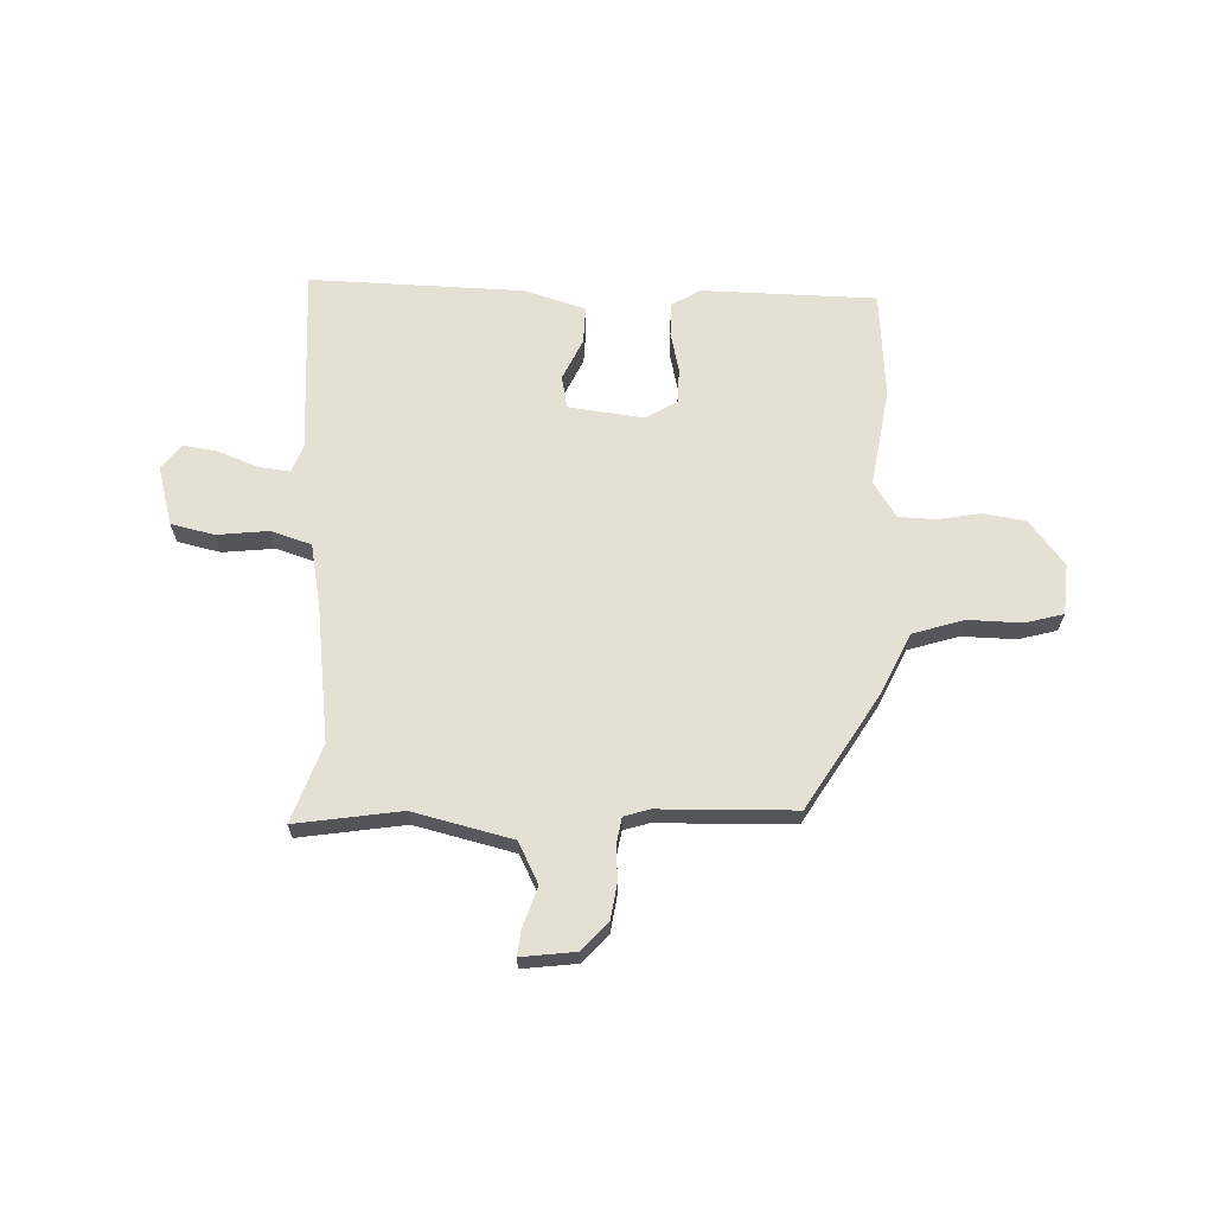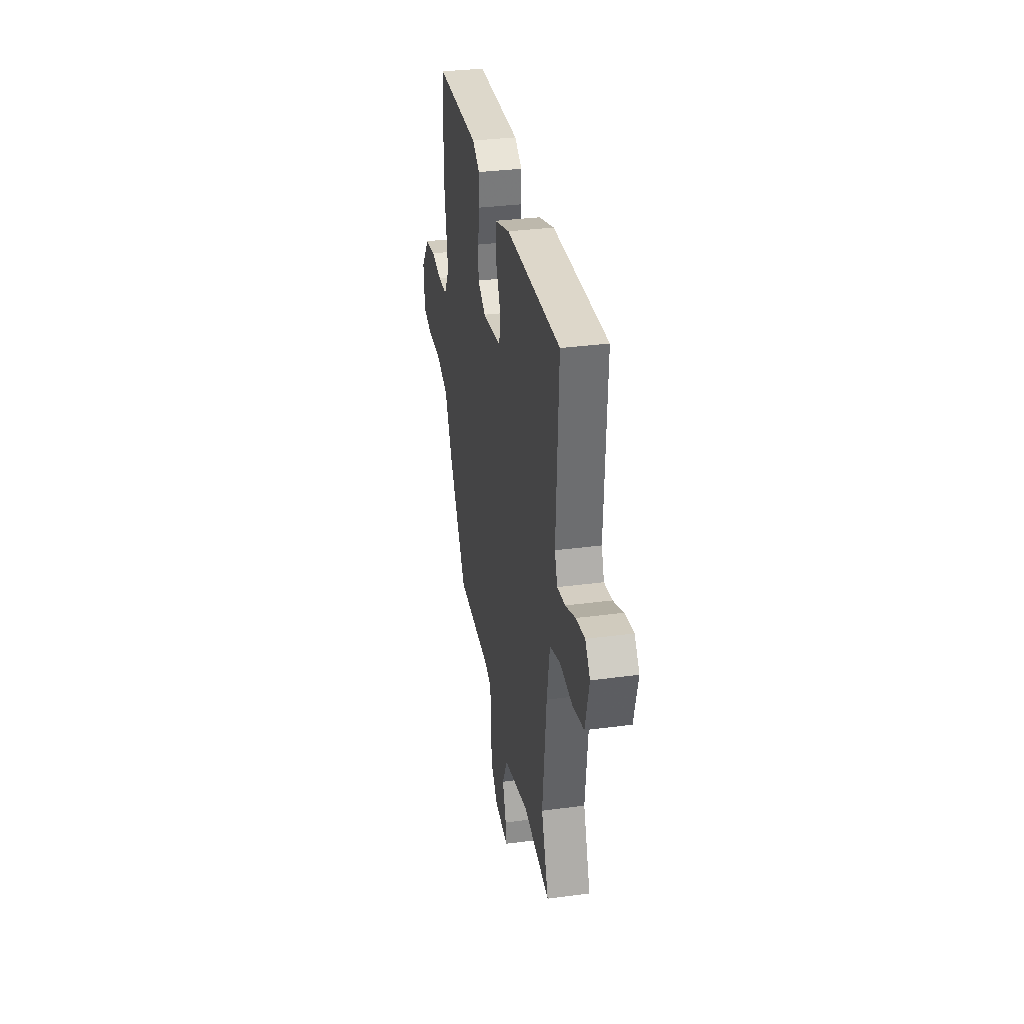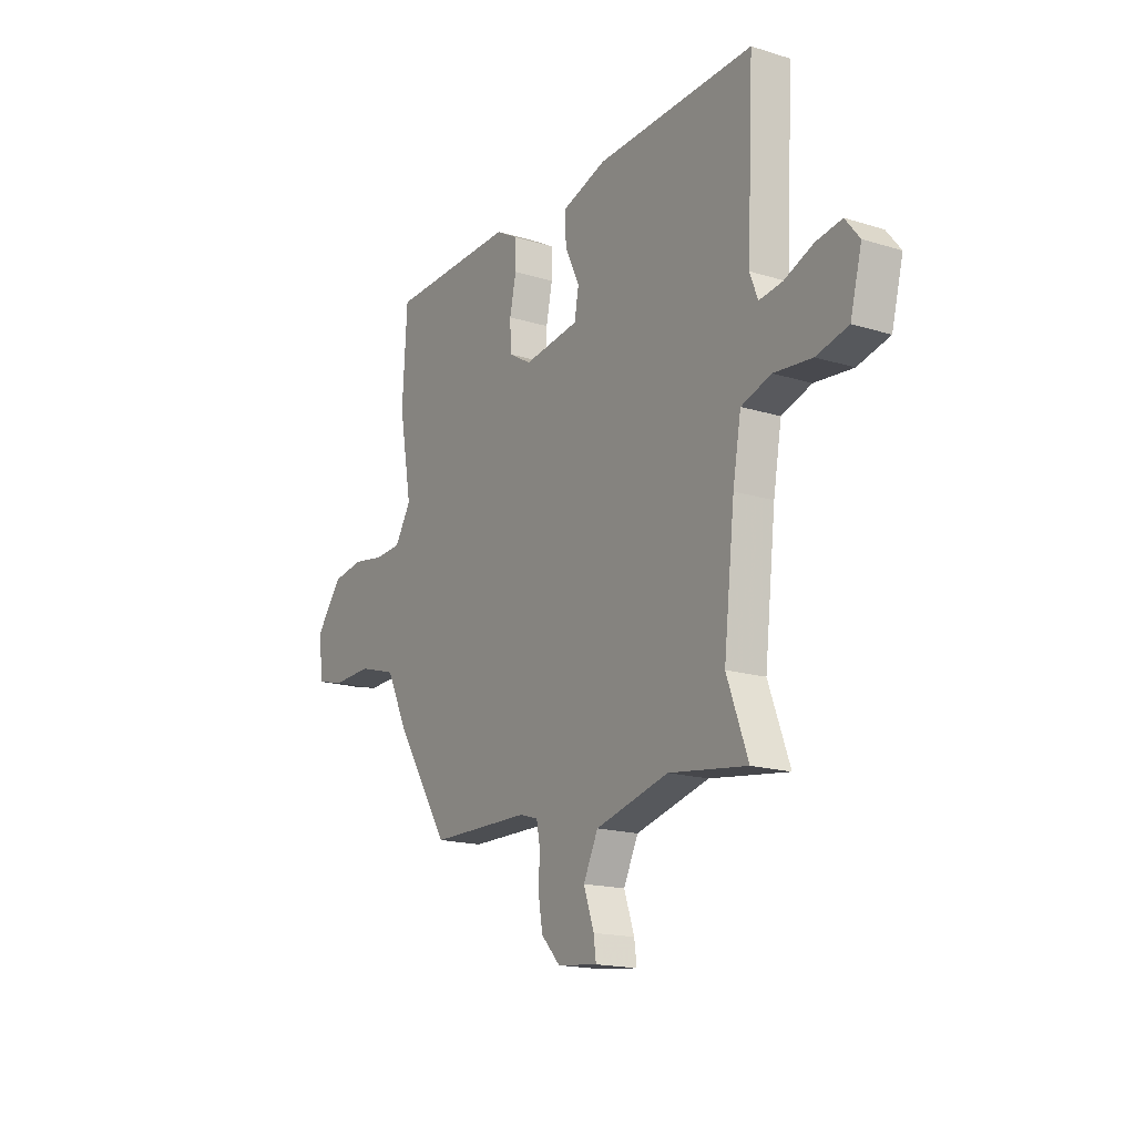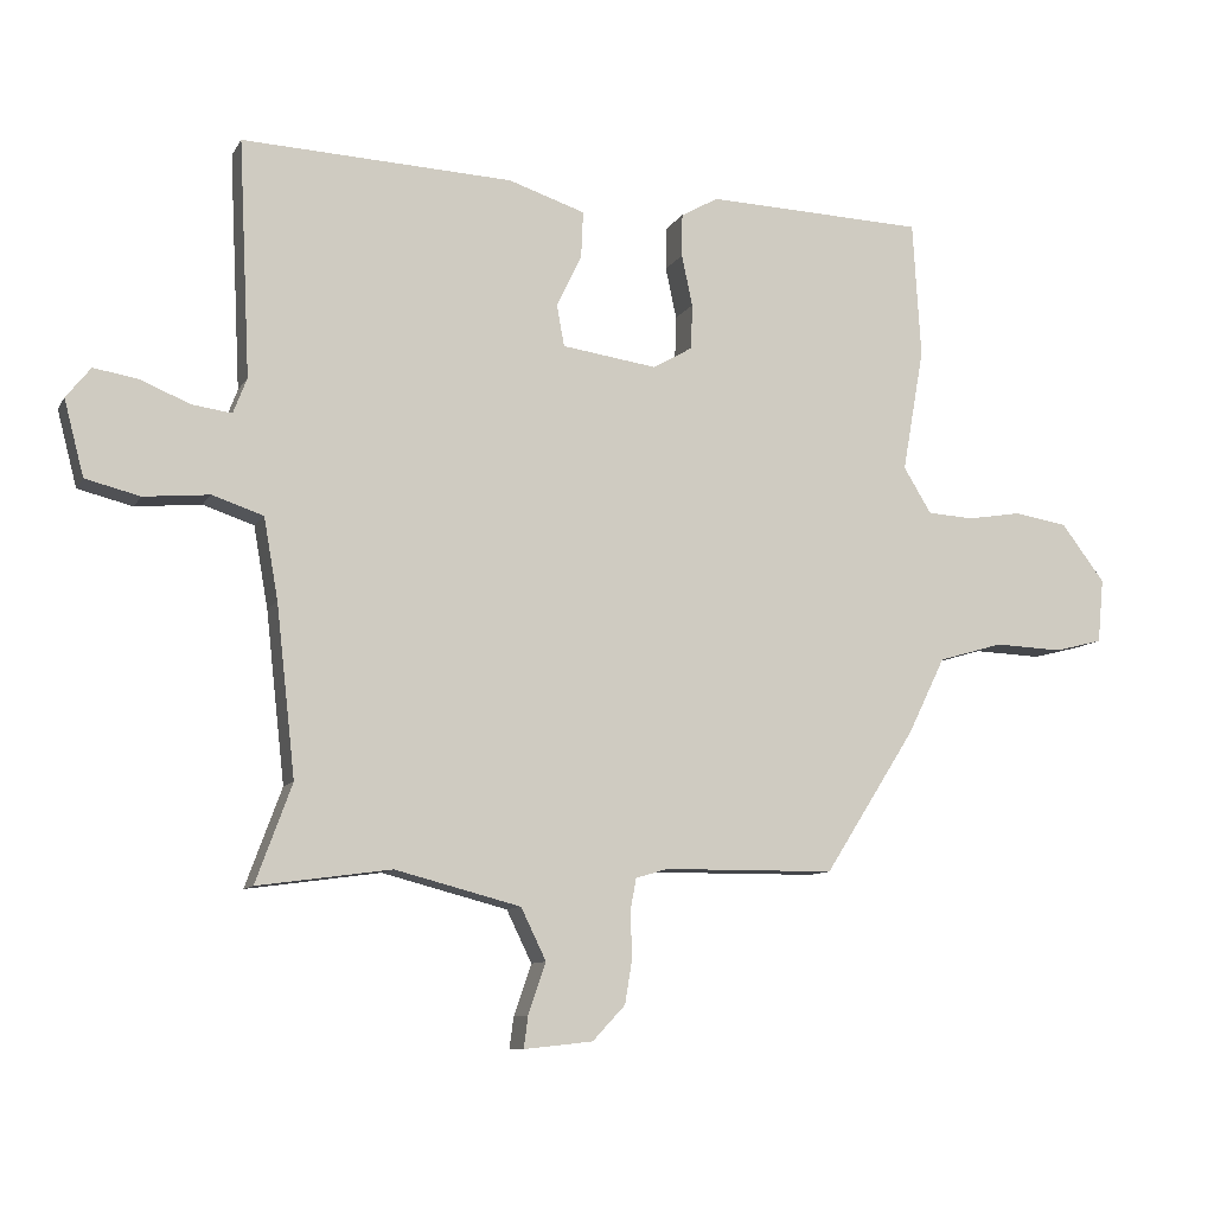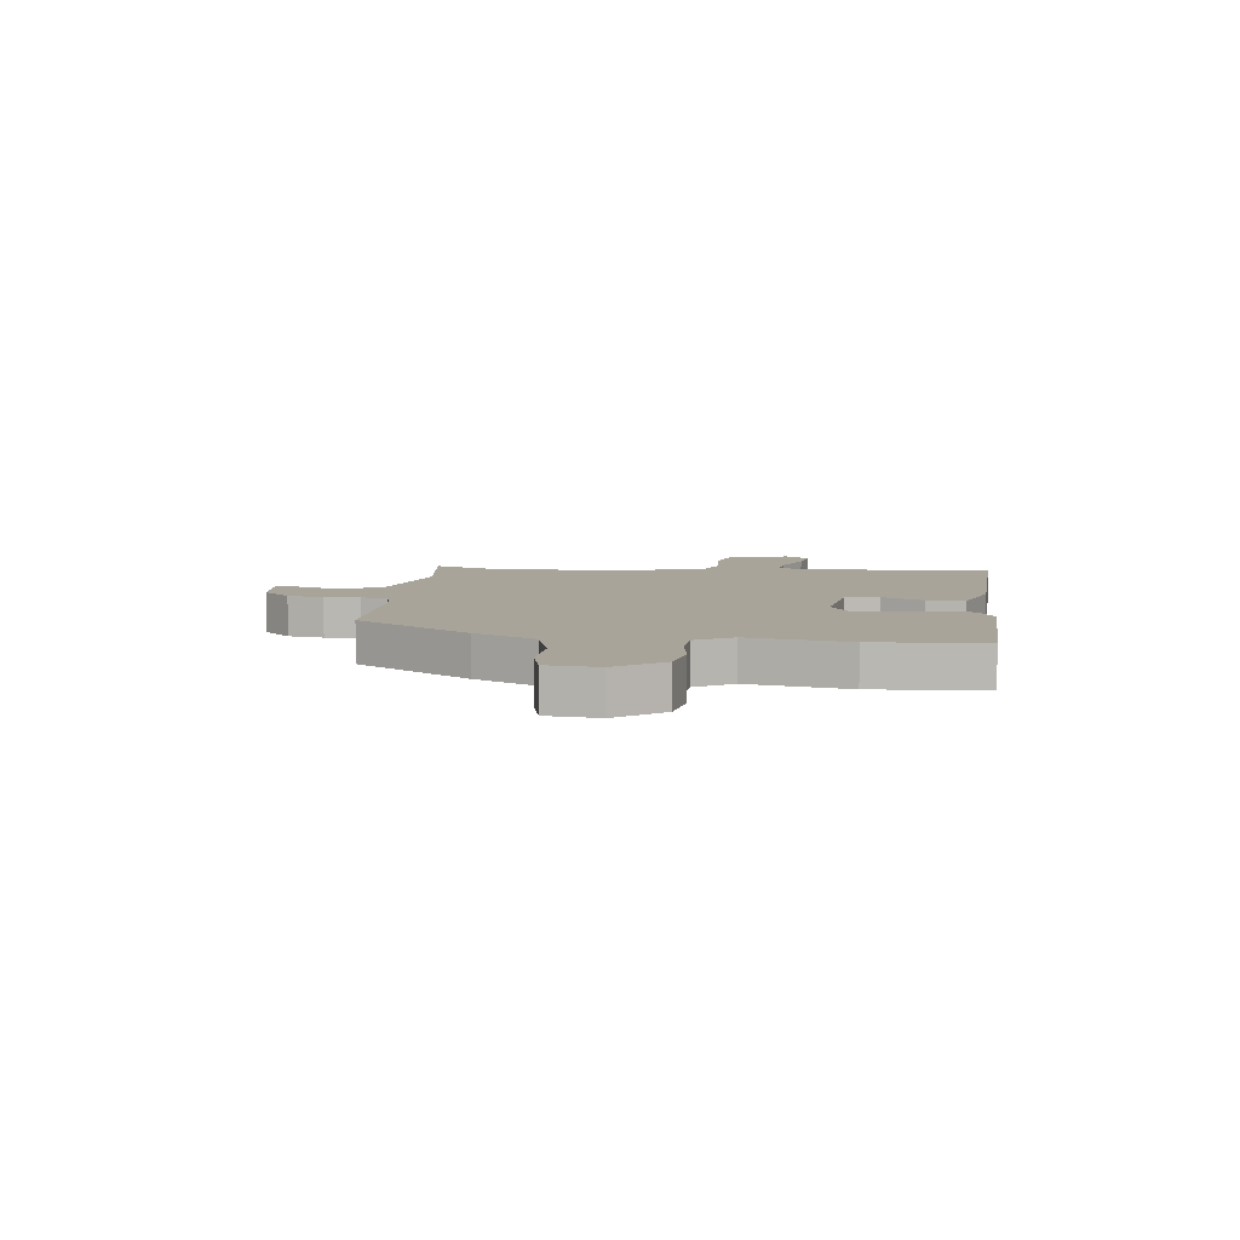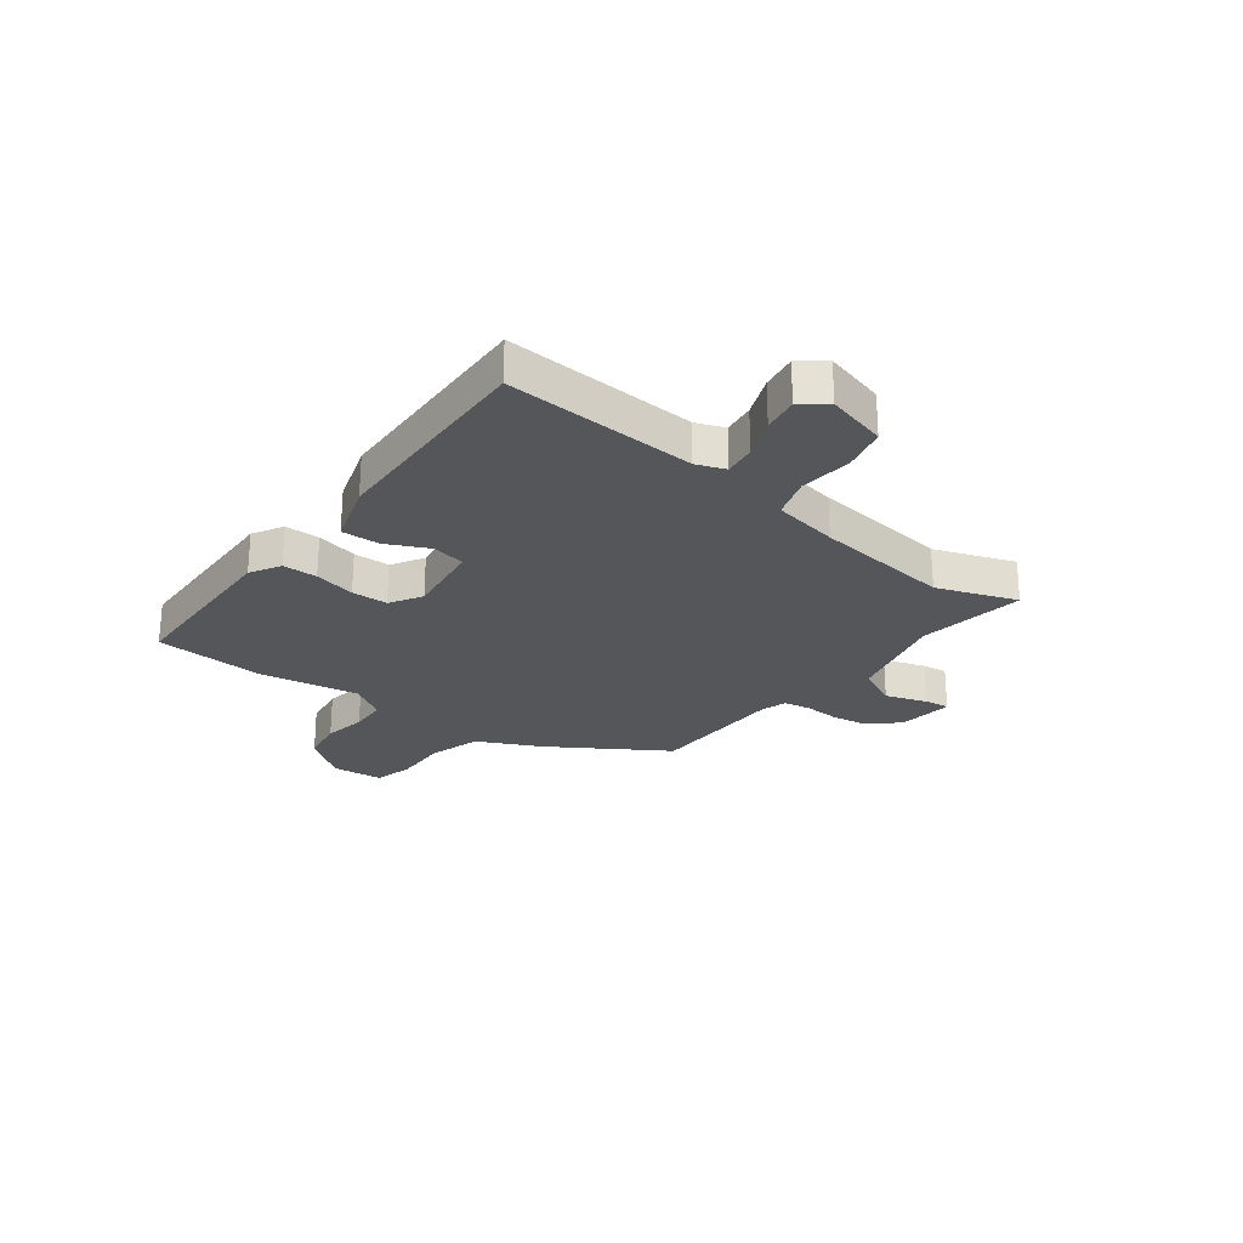
<metadata>
{"format":"obj","ext":"obj","renderer":"f3d","projection":"perspective","resolution":1024,"background":"white","views":[{"elev":65.4,"azim":-179.0,"up":"+Y"},{"elev":33.4,"azim":79.7,"up":"+Z"},{"elev":-17.1,"azim":58.2,"up":"+Z"},{"elev":-9.7,"azim":161.3,"up":"+Z"},{"elev":7.1,"azim":-83.0,"up":"+Y"},{"elev":-25.4,"azim":52.3,"up":"+Y"}]}
</metadata>
<code>
v -0.511 0.07 0.321
v -0.499 0.07 0.521
v -0.177 0.07 0.532
v -0.122 0.07 0.501
v -0.121 0.07 0.438
v -0.137 0.07 0.363
v -0.135 0.07 0.297
v -0.077 0.07 0.263
v 0.063 0.07 0.283
v 0.074 0.07 0.344
v 0.037 0.07 0.42
v 0.034 0.07 0.489
v 0.147 0.07 0.526
v 0.545 0.07 0.543
v 0.528 0.07 0.196
v 0.548 0.07 0.144
v 0.606 0.07 0.152
v 0.679 0.07 0.182
v 0.744 0.07 0.193
v 0.78 0.07 0.148
v 0.751 0.07 0.037
v 0.671 0.07 0.017
v 0.575 0.07 0.026
v 0.5 0.07 0.001
v 0.479 0.07 -0.118
v 0.451 0.07 -0.368
v 0.504 0.07 -0.512
v 0.308 0.07 -0.485
v 0.124 0.07 -0.533
v 0.087 0.07 -0.609
v 0.113 0.07 -0.684
v 0.119 0.07 -0.73
v 0.018 0.07 -0.719
v -0.03 0.07 -0.668
v -0.041 0.07 -0.602
v -0.038 0.07 -0.537
v -0.047 0.07 -0.489
v -0.094 0.07 -0.475
v -0.346 0.07 -0.473
v -0.48 0.07 -0.263
v -0.535 0.07 -0.151
v -0.63 0.07 -0.123
v -0.73 0.07 -0.127
v -0.801 0.07 -0.109
v -0.81 0.07 -0.015
v -0.746 0.07 0.069
v -0.667 0.07 0.082
v -0.588 0.07 0.069
v -0.52 0.07 0.073
v -0.479 0.07 0.14
v -0.511 0 0.321
v -0.499 0 0.521
v -0.177 0 0.532
v -0.122 0 0.501
v -0.121 0 0.438
v -0.137 0 0.363
v -0.135 0 0.297
v -0.077 0 0.263
v 0.063 0 0.283
v 0.074 0 0.344
v 0.037 0 0.42
v 0.034 0 0.489
v 0.147 0 0.526
v 0.545 0 0.543
v 0.528 0 0.196
v 0.548 0 0.144
v 0.606 0 0.152
v 0.679 0 0.182
v 0.744 0 0.193
v 0.78 0 0.148
v 0.751 0 0.037
v 0.671 0 0.017
v 0.575 0 0.026
v 0.5 0 0.001
v 0.479 0 -0.118
v 0.451 0 -0.368
v 0.504 0 -0.512
v 0.308 0 -0.485
v 0.124 0 -0.533
v 0.087 0 -0.609
v 0.113 0 -0.684
v 0.119 0 -0.73
v 0.018 0 -0.719
v -0.03 0 -0.668
v -0.041 0 -0.602
v -0.038 0 -0.537
v -0.047 0 -0.489
v -0.094 0 -0.475
v -0.346 0 -0.473
v -0.48 0 -0.263
v -0.535 0 -0.151
v -0.63 0 -0.123
v -0.73 0 -0.127
v -0.801 0 -0.109
v -0.81 0 -0.015
v -0.746 0 0.069
v -0.667 0 0.082
v -0.588 0 0.069
v -0.52 0 0.073
v -0.479 0 0.14
f 46 47 48
f 45 46 48
f 44 45 48
f 43 44 48
f 42 43 48
f 41 42 48 49
f 41 49 50
f 40 41 50
f 39 40 50
f 38 39 50
f 34 35 36
f 33 34 36
f 32 33 36
f 31 32 36
f 30 31 36
f 29 30 36 37
f 50 1 2
f 38 50 2
f 37 38 2
f 29 37 2
f 28 29 2
f 21 22 23
f 20 21 23
f 19 20 23
f 18 19 23
f 17 18 23
f 16 17 23 24
f 15 16 24
f 15 24 25
f 14 15 25
f 13 14 25
f 12 13 25
f 11 12 25
f 10 11 25
f 4 5 6
f 3 4 6
f 2 3 6
f 2 6 7
f 28 2 7
f 27 28 7
f 26 27 7
f 9 10 25 26
f 26 7 8
f 8 9 26
f 98 97 96
f 98 96 95
f 98 95 94
f 98 94 93
f 98 93 92
f 99 98 92 91
f 100 99 91
f 100 91 90
f 100 90 89
f 100 89 88
f 86 85 84
f 86 84 83
f 86 83 82
f 86 82 81
f 86 81 80
f 87 86 80 79
f 52 51 100
f 52 100 88
f 52 88 87
f 52 87 79
f 52 79 78
f 73 72 71
f 73 71 70
f 73 70 69
f 73 69 68
f 73 68 67
f 74 73 67 66
f 74 66 65
f 75 74 65
f 75 65 64
f 75 64 63
f 75 63 62
f 75 62 61
f 75 61 60
f 56 55 54
f 56 54 53
f 56 53 52
f 57 56 52
f 57 52 78
f 57 78 77
f 57 77 76
f 76 75 60 59
f 58 57 76
f 76 59 58
f 1 51 52 2
f 2 52 53 3
f 3 53 54 4
f 4 54 55 5
f 5 55 56 6
f 6 56 57 7
f 7 57 58 8
f 8 58 59 9
f 9 59 60 10
f 10 60 61 11
f 11 61 62 12
f 12 62 63 13
f 13 63 64 14
f 14 64 65 15
f 15 65 66 16
f 16 66 67 17
f 17 67 68 18
f 18 68 69 19
f 19 69 70 20
f 20 70 71 21
f 21 71 72 22
f 22 72 73 23
f 23 73 74 24
f 24 74 75 25
f 25 75 76 26
f 26 76 77 27
f 27 77 78 28
f 28 78 79 29
f 29 79 80 30
f 30 80 81 31
f 31 81 82 32
f 32 82 83 33
f 33 83 84 34
f 34 84 85 35
f 35 85 86 36
f 36 86 87 37
f 37 87 88 38
f 38 88 89 39
f 39 89 90 40
f 40 90 91 41
f 41 91 92 42
f 42 92 93 43
f 43 93 94 44
f 44 94 95 45
f 45 95 96 46
f 46 96 97 47
f 47 97 98 48
f 48 98 99 49
f 49 99 100 50
f 50 100 51 1

</code>
